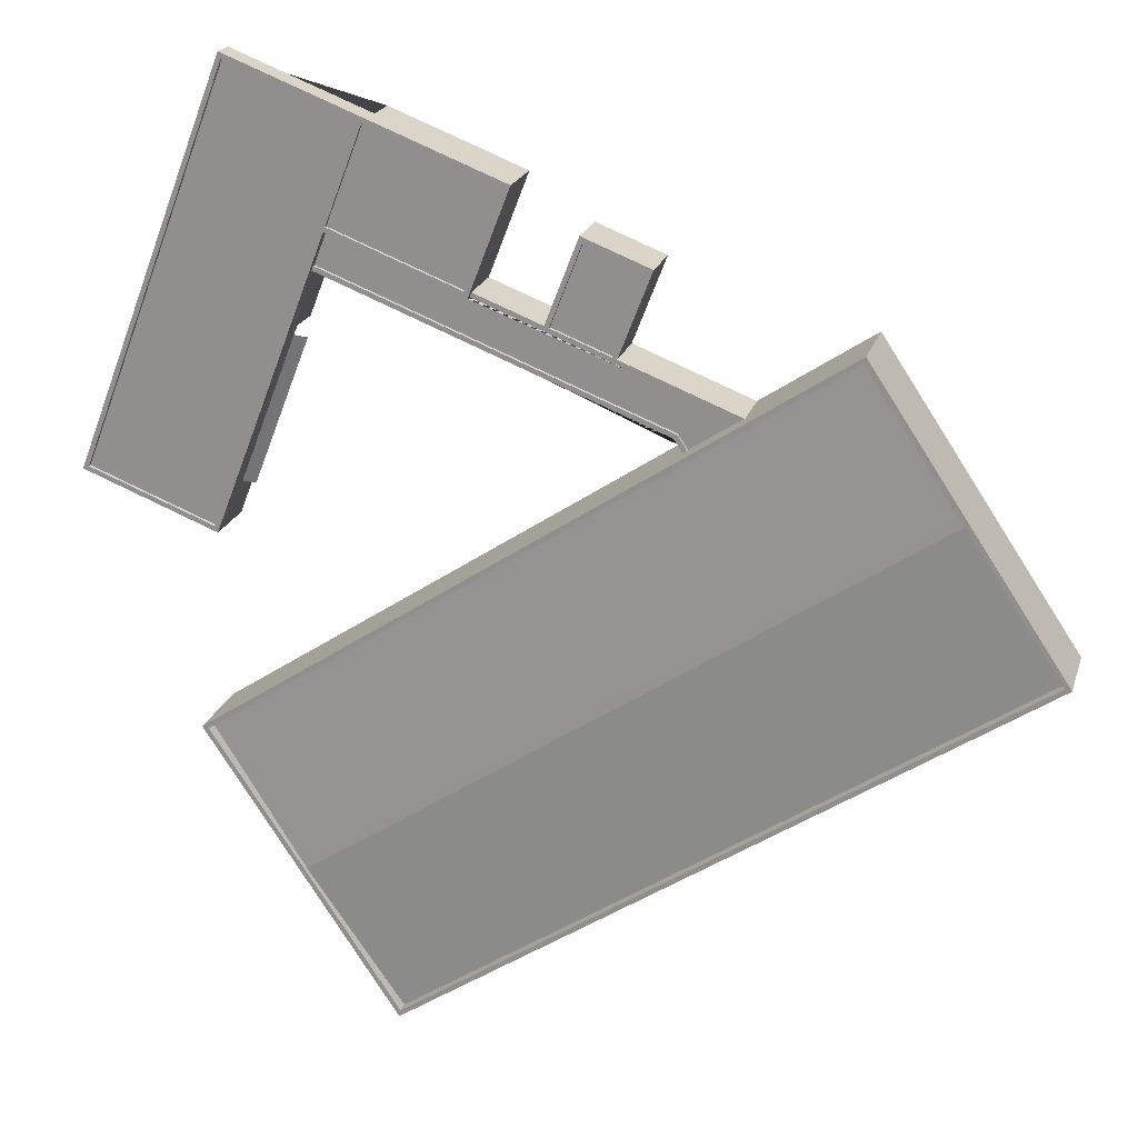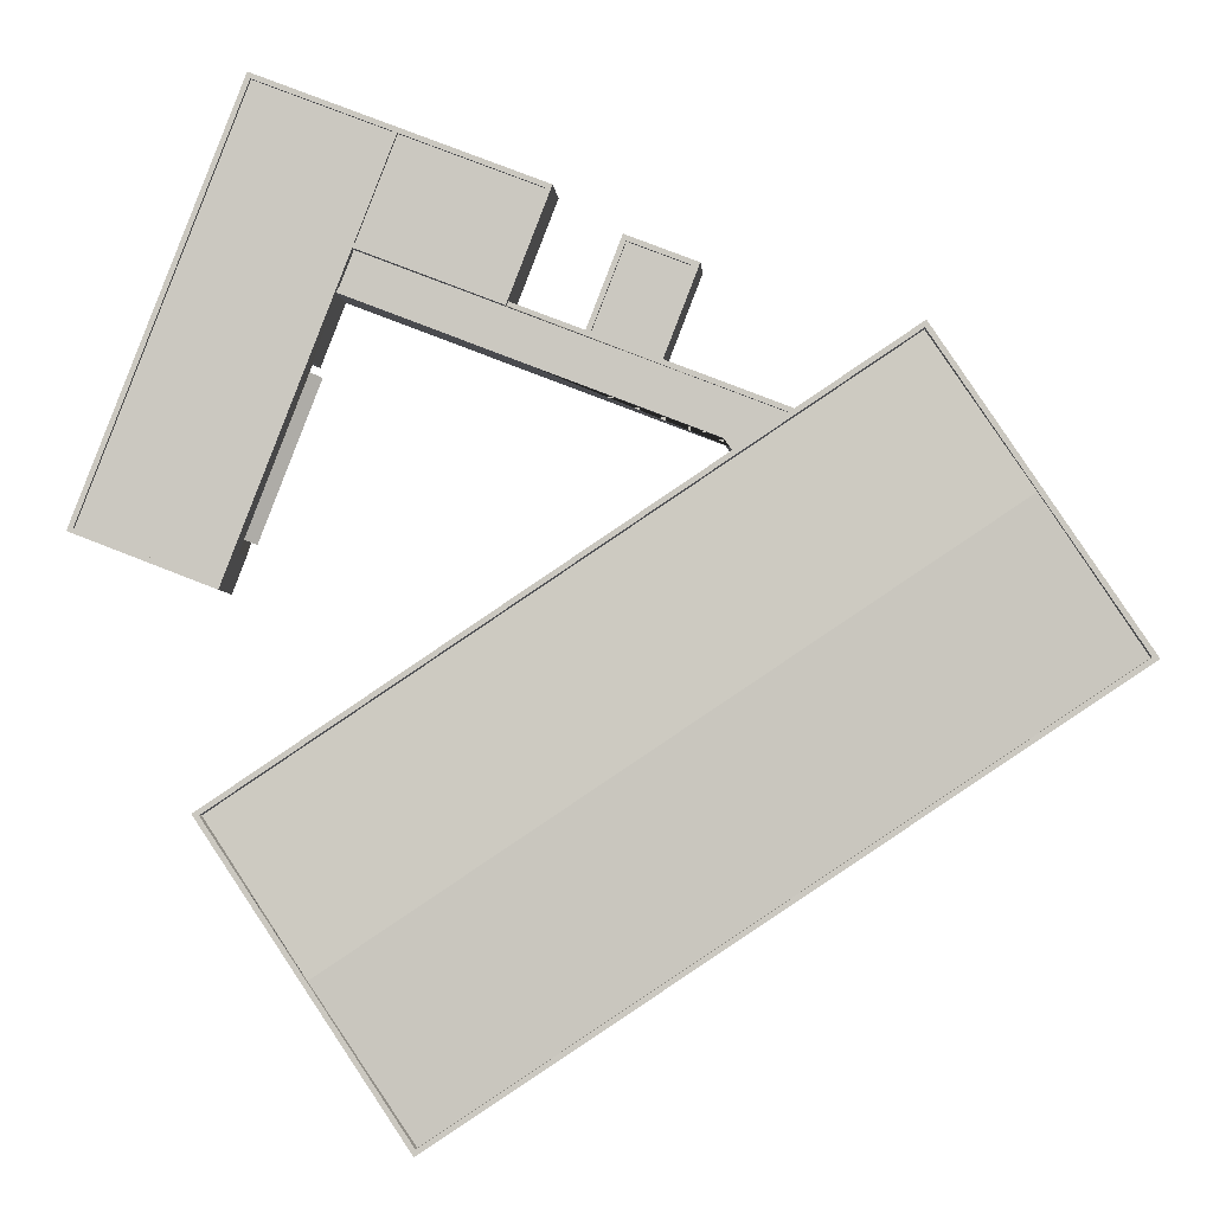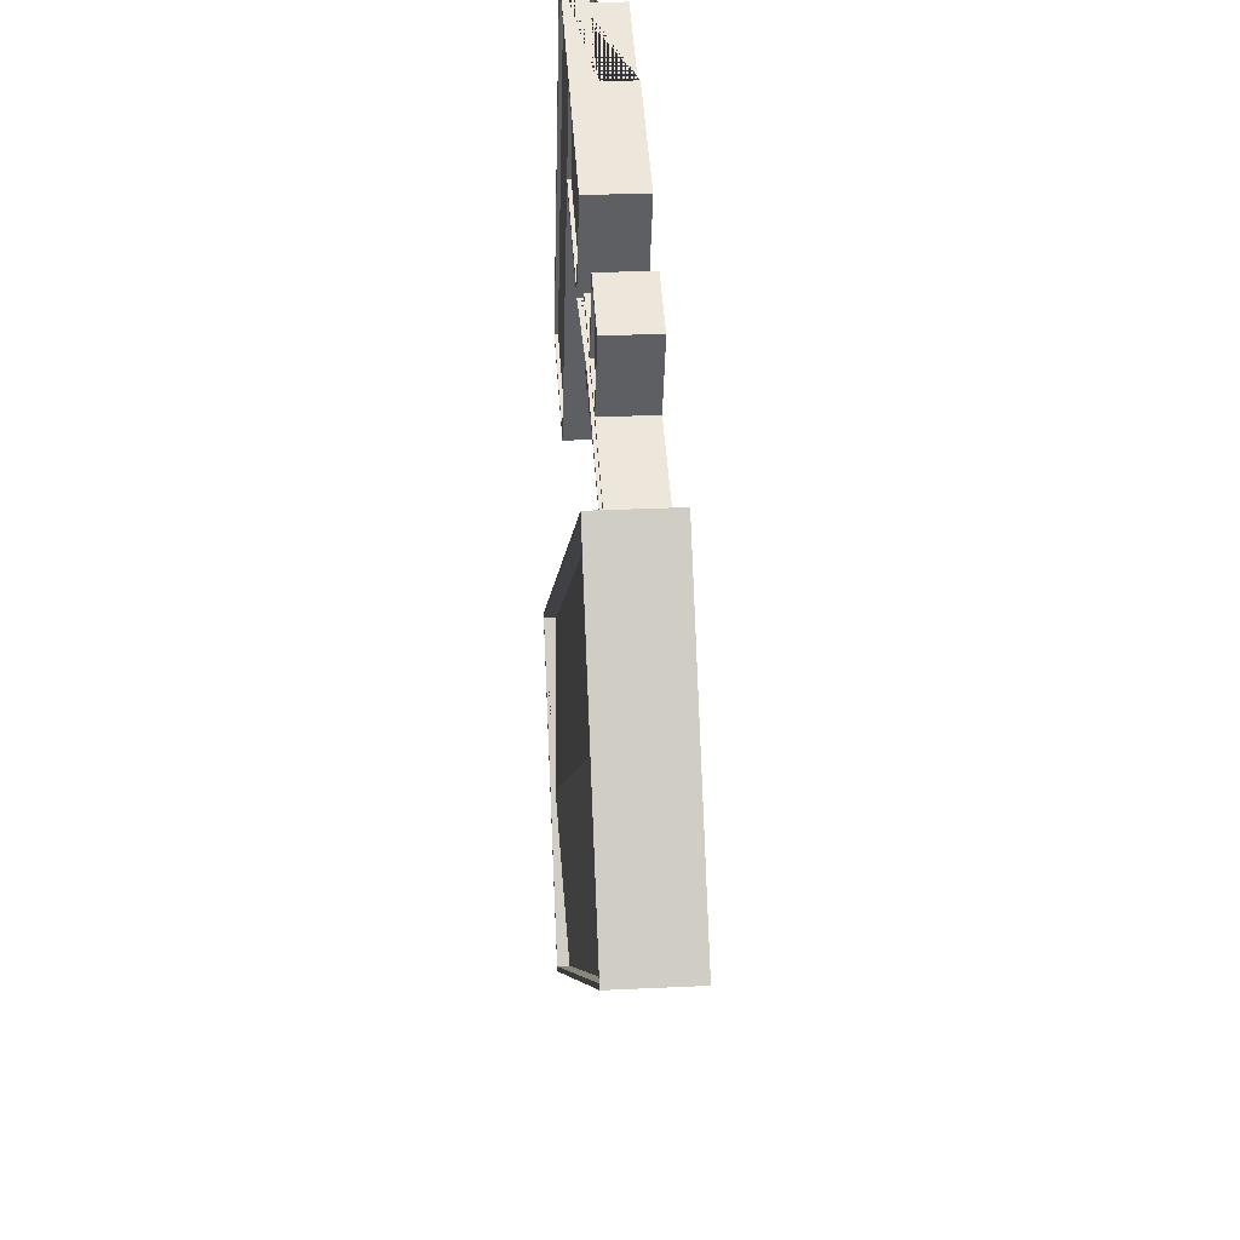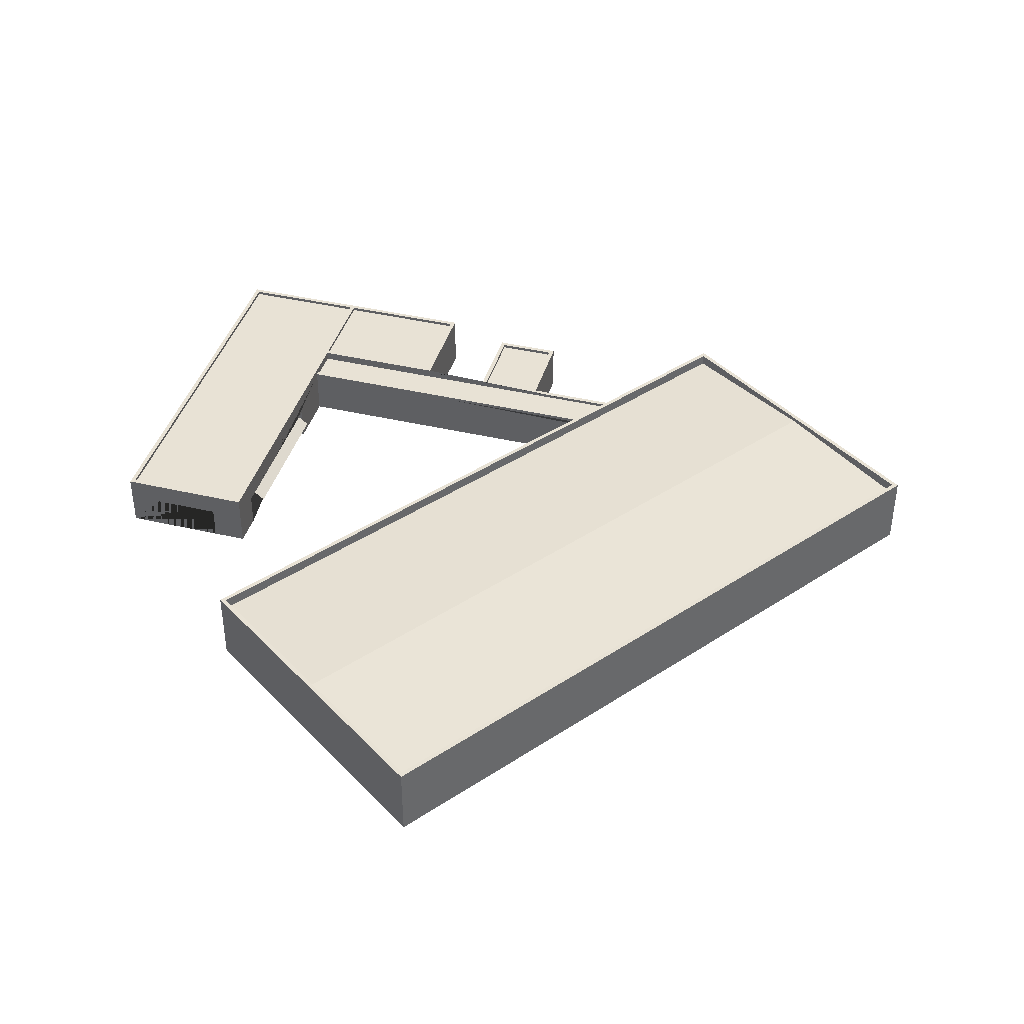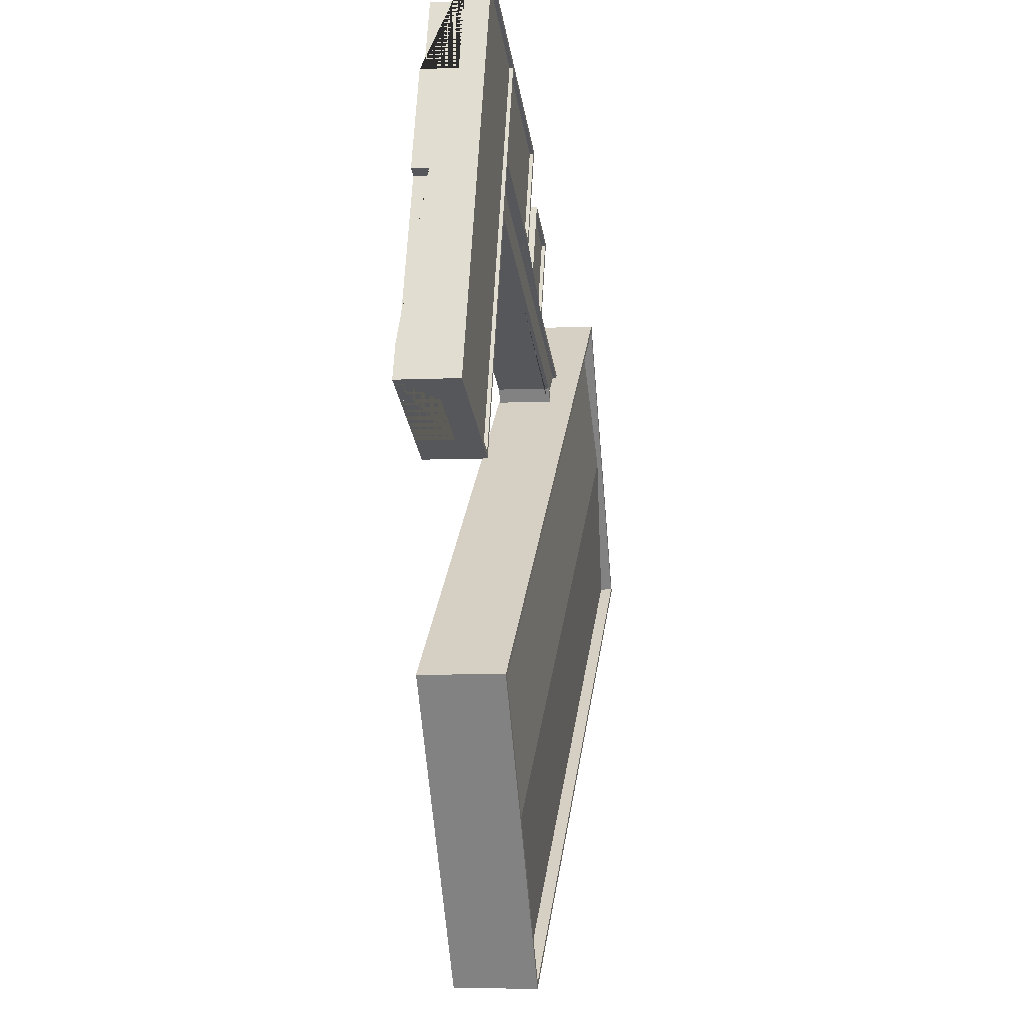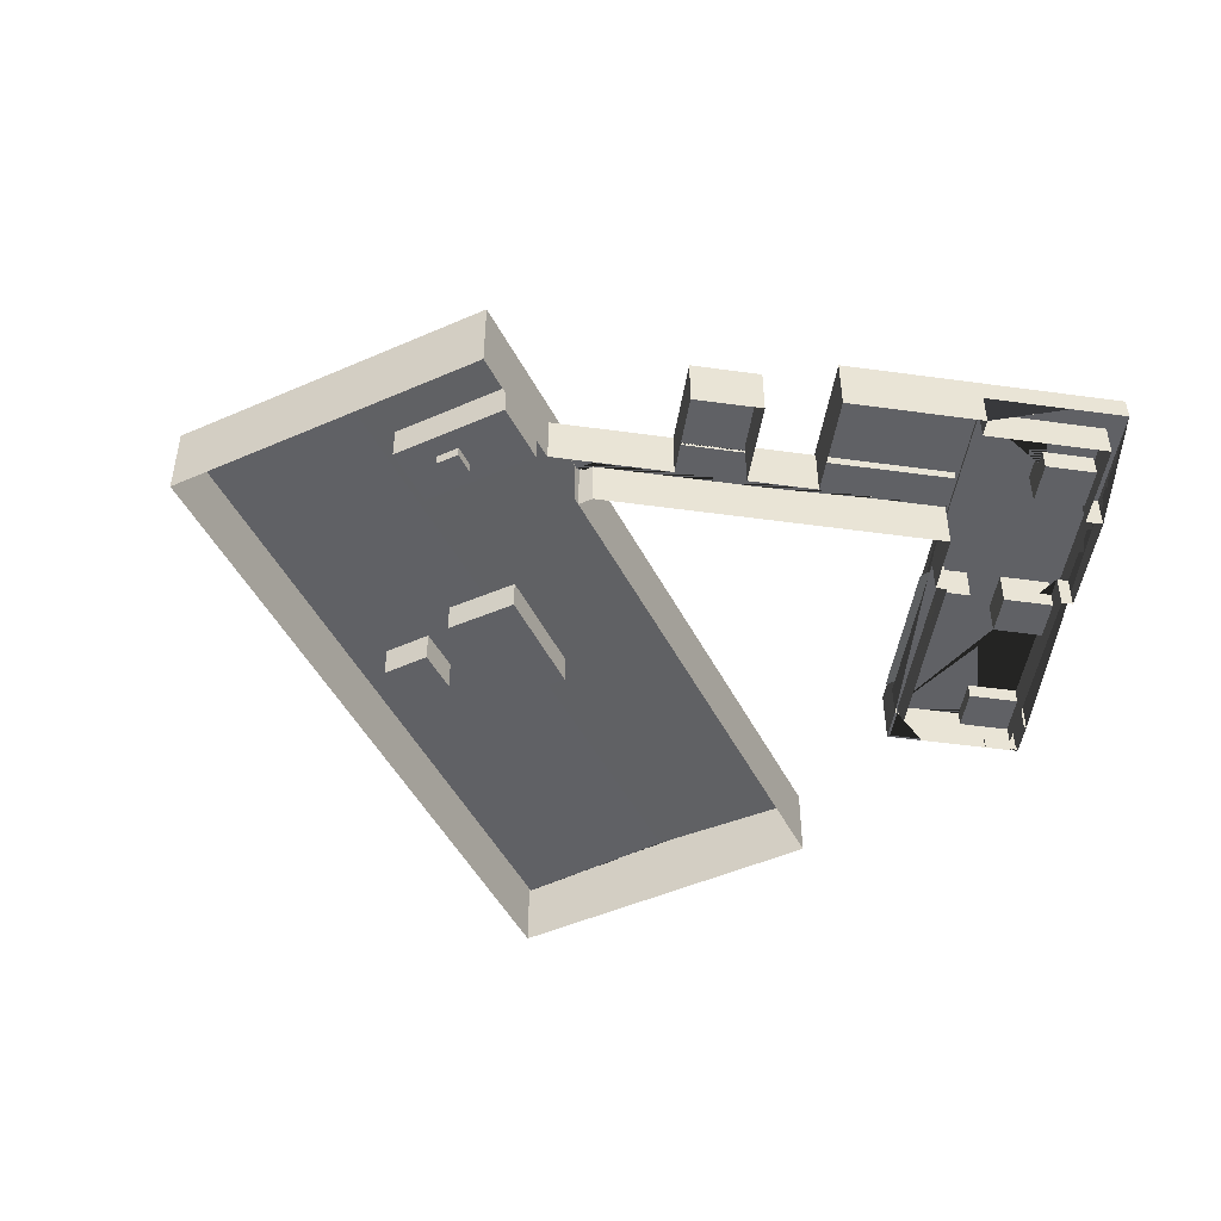
<metadata>
{"format":"obj","ext":"obj","renderer":"f3d","projection":"perspective","resolution":1024,"background":"white","views":[{"elev":21.0,"azim":-164.8,"up":"+Z"},{"elev":-3.8,"azim":-176.0,"up":"+Z"},{"elev":28.2,"azim":-94.2,"up":"+Z"},{"elev":40.9,"azim":174.8,"up":"+Y"},{"elev":-5.8,"azim":98.8,"up":"+Z"},{"elev":-47.9,"azim":-30.0,"up":"+Y"}]}
</metadata>
<code>
o RoomSensor_2_Mesh
v 0.25 0.0164 0.1752
v 0.25 0.04623 0.1752
v 0.2253 0.04623 0.1657
v 0.2253 0.0164 0.1657
v 0.2628 0.0164 0.142
v 0.2628 0.04623 0.142
v 0.2381 0.0164 0.1325
v 0.2381 0.04623 0.1325
f 1 2 3 4
f 5 6 2 1
f 7 8 6 5
f 4 3 8 7
f 2 6 8 3
f 5 1 4 7
o RoomSensor_1_Mesh.001
v 0.3183 0.0164 0.2015
v 0.3183 0.04623 0.2015
v 0.2778 0.04623 0.1859
v 0.2778 0.0164 0.1859
v 0.3311 0.0164 0.1683
v 0.3311 0.04623 0.1683
v 0.2906 0.0164 0.1527
v 0.2906 0.04623 0.1527
f 9 10 11 12
f 13 14 10 9
f 15 16 14 13
f 12 11 16 15
f 10 14 16 11
f 13 9 12 15
o RoomSensor_3_Mesh.003
v -0.2104 0.008111 0.1321
v -0.1935 0.008111 0.1575
v -0.1935 0.03794 0.1575
v -0.2104 0.03794 0.1321
v -0.1531 0.008111 0.1306
v -0.1531 0.03794 0.1306
v -0.1657 0.008111 0.1024
v -0.1657 0.03794 0.1024
v -0.1488 0.03794 0.1278
v -0.1488 0.008111 0.1278
v -0.2103 0.008111 0.04466
v -0.2507 0.008111 0.07154
v -0.2507 0.03794 0.07154
v -0.2103 0.03794 0.04466
v -0.17 0.03794 0.1052
v -0.17 0.008111 0.1052
v -0.2143 0.008111 0.1263
v -0.1739 0.008111 0.09937
v -0.2143 0.03794 0.1263
v -0.1739 0.03794 0.09937
v -0.1696 0.008111 0.09653
v -0.2061 0.008111 0.04182
v -0.2061 0.03794 0.04182
v -0.1696 0.03794 0.09653
f 17 18 19 20
f 21 22 19 18
f 23 24 25 26
f 27 28 29 30
f 31 20 19 22
f 32 21 18 17
f 32 17 33 34
f 20 35 33 17
f 31 36 35 20
f 32 23 26 21
f 34 33 28 27
f 35 29 28 33
f 36 30 29 35
f 37 38 39 40
f 34 37 23 32
f 27 38 37 34
f 30 39 38 27
f 36 40 39 30
f 31 24 40 36
f 22 25 24 31
f 21 26 25 22
o RoomSensor_Mesh.004
v 0.3602 0.0164 0.09271
v 0.3602 0.04623 0.09271
v 0.3197 0.04623 0.0771
v 0.3197 0.0164 0.0771
v 0.373 0.0164 0.0595
v 0.373 0.04623 0.0595
v 0.3325 0.0164 0.04389
v 0.3325 0.04623 0.04389
f 41 42 43 44
f 45 46 42 41
f 47 48 46 45
f 44 43 48 47
f 42 46 48 43
f 45 41 44 47
o Cube_004_Mesh.005
v -0.191 -0.001126 0.09346
v -0.191 0.01887 0.09346
v -0.2076 0.01887 0.1046
v -0.2076 -0.001126 0.1046
v -0.2188 0.01887 0.08801
v -0.2188 -0.001126 0.08801
v -0.2022 0.01887 0.07686
v -0.2022 -0.001126 0.07686
f 49 50 51 52
f 52 51 53 54
f 54 53 55 56
f 56 55 50 49
f 52 54 56 49
f 53 51 50 55
o Cube_001_Mesh.006
v 0.3303 0.019 0.05072
v 0.3303 0.039 0.05072
v 0.3491 0.039 0.05769
v 0.3491 0.019 0.05769
v 0.3421 0.039 0.07644
v 0.3421 0.019 0.07644
v 0.3233 0.039 0.06946
v 0.3233 0.019 0.06946
f 57 58 59 60
f 60 59 61 62
f 62 61 63 64
f 64 63 58 57
f 60 62 64 57
f 61 59 58 63
o Cube_002_Mesh.008
v 0.2876 0.02175 0.1627
v 0.2876 0.04175 0.1627
v 0.3064 0.04175 0.1697
v 0.3064 0.02175 0.1697
v 0.2994 0.04175 0.1884
v 0.2994 0.02175 0.1884
v 0.2807 0.04175 0.1815
v 0.2807 0.02175 0.1815
f 65 66 67 68
f 68 67 69 70
f 70 69 71 72
f 72 71 66 65
f 68 70 72 65
f 69 67 66 71
o Cube_003_Mesh.009
v 0.2378 0.02327 0.1417
v 0.2378 0.04327 0.1417
v 0.2565 0.04327 0.1487
v 0.2565 0.02327 0.1487
v 0.2496 0.04327 0.1674
v 0.2496 0.02327 0.1674
v 0.2308 0.04327 0.1605
v 0.2308 0.02327 0.1605
f 73 74 75 76
f 76 75 77 78
f 78 77 79 80
f 80 79 74 73
f 76 78 80 73
f 77 75 74 79
o Cube.001_Cube.003
v -0.05182 -0.01382 -0.1123
v -0.05182 0.01232 -0.1123
v -0.01622 0.01232 -0.06029
v -0.01622 -0.01382 -0.06029
v -0.09635 0.01232 -0.005388
v -0.09635 -0.01382 -0.005388
v -0.132 0.01232 -0.05735
v -0.132 -0.01382 -0.05735
f 81 82 83 84
f 84 83 85 86
f 86 85 87 88
f 88 87 82 81
f 84 86 88 81
f 85 83 82 87
o Cube.002_Cube.004
v -0.1004 -0.01583 -0.116
v -0.1004 0.01166 -0.116
v -0.1331 0.01166 -0.0947
v -0.1331 -0.01583 -0.0947
v -0.1559 0.01166 -0.1297
v -0.1559 -0.01583 -0.1297
v -0.1231 0.01166 -0.151
v -0.1231 -0.01583 -0.151
f 89 90 91 92
f 92 91 93 94
f 94 93 95 96
f 96 95 90 89
f 92 94 96 89
f 93 91 90 95
o Cube.003_Cube.005
v -0.1422 0.005838 -0.1212
v -0.1236 0.005838 -0.1333
v -0.1236 -0.01134 -0.1333
v -0.1422 -0.01134 -0.1212
v -0.1136 0.005838 -0.118
v -0.1136 -0.01134 -0.118
v -0.1322 0.005838 -0.1059
v -0.1322 -0.01134 -0.1059
f 97 98 99 100
f 98 101 102 99
f 101 103 104 102
f 103 97 100 104
f 98 97 103 101
f 102 104 100 99
o Cube_Cube.001
v -0.08215 -0.009995 -0.04245
v -0.08215 0.01001 -0.04245
v -0.09391 0.01001 -0.05863
v -0.09391 -0.009995 -0.05863
v -0.07773 0.01001 -0.07039
v -0.07773 -0.009995 -0.07039
v -0.06597 0.01001 -0.05421
v -0.06597 -0.009995 -0.05421
f 105 106 107 108
f 108 107 109 110
f 110 109 111 112
f 112 111 106 105
f 108 110 112 105
f 109 107 106 111
o RoomSensor_1_Mesh.002
v 0.2577 0.0108 0.3407
v 0.2577 0.04063 0.3407
v 0.2171 0.04063 0.3251
v 0.2171 0.0108 0.3251
v 0.2705 0.0108 0.3075
v 0.2705 0.04063 0.3075
v 0.2299 0.0108 0.2919
v 0.2299 0.04063 0.2919
f 113 114 115 116
f 117 118 114 113
f 119 120 118 117
f 116 115 120 119
f 114 118 120 115
f 117 113 116 119
o Cube_002_Mesh.001
v 0.2418 0.01534 0.3073
v 0.2418 0.03534 0.3073
v 0.2606 0.03534 0.3143
v 0.2606 0.01534 0.3143
v 0.2536 0.03534 0.333
v 0.2536 0.01534 0.333
v 0.2349 0.03534 0.326
v 0.2349 0.01534 0.326
f 121 122 123 124
f 124 123 125 126
f 126 125 127 128
f 128 127 122 121
f 124 126 128 121
f 125 123 122 127
o Mesh29_Model
v 0.2038 0.023 0.1679
v 0.2124 0.03 0.1712
v 0.2598 0.03 0.04869
v 0.2512 0.023 0.04537
v 0.2655 -0 0.03952
v 0.2636 -0 0.0388
v 0.2745 -0 0.01083
v 0.3024 -0 0.02166
v 0.3017 -0 0.02352
v 0.2756 -0 0.01341
v 0.2478 -0 0.3705
v 0.2478 0.03 0.3705
v 0.1481 0.03 0.3318
v 0.1481 -0 0.3318
v 0.1426 0.03 0.3458
v 0.1426 -0 0.3458
v 0.2564 0.05 0.3899
v 0.03259 0.05 0.3032
v 0.03259 -0 0.3032
v 0.2564 0.03 0.3899
v -0.0904 -0 0.1183
v -0.09759 -0 0.1076
v -0.09759 0.045 0.1076
v -0.0904 0.045 0.1183
v 0.06653 0.045 0.2156
v 0.06509 0.045 0.2193
v 0.06509 -0 0.2193
v 0.06653 0.05 0.2156
v -0.1438 -0 0.1384
v -0.04682 -0 0.176
v -0.04682 0.045 0.176
v -0.1438 0.045 0.1384
v -0.0739 -0 0.2459
v -0.0739 0.045 0.2459
v -0.01794 -0 0.2676
v -0.01794 0.045 0.2676
v 0.009135 -0 0.1976
v 0.009135 0.045 0.1976
v -0.1398 0.042 0.1357
v -0.1398 0.045 0.1357
v 0.1784 0.05 0.2589
v 0.1784 0.042 0.2589
v 0.2889 0.03 0.3059
v 0.2889 -0 0.3059
v 0.3214 -0 0.222
v 0.3214 0.03 0.222
v 0.3755 0.03 0.08213
v 0.3755 -0 0.08213
v 0.3864 -0 0.05415
v 0.3864 0.05 0.05415
v 0.2749 -0 0.3005
v 0.2749 0.03 0.3005
v 0.1907 0.045 0.2272
v 0.1893 0.045 0.2309
v 0.1893 0.042 0.2309
v 0.2745 0.05 0.01083
v 0.2636 0.03 0.0388
v 0.2095 0.03 0.1787
v 0.2095 -0 0.1787
v 0.1907 -0 0.2272
v 0.3737 -0 0.0814
v 0.3737 0.03 0.0814
v 0.3838 0.03 0.05529
v 0.3838 -0 0.05529
v 0.2756 0.03 0.01341
v 0.2655 0.03 0.03952
v 0.3121 -0 0.2184
v 0.3121 0.03 0.2184
v 0.3734 -0 0.05987
v 0.3734 0.03 0.05987
v 0.2692 -0 0.05217
v 0.2188 -0 0.1823
v 0.2188 0.03 0.1823
v 0.2802 0.03 0.02376
v 0.2802 -0 0.02376
v 0.3584 -0 0.04332
v 0.3584 0.03 0.04332
v 0.3024 0.03 0.02166
v 0.3577 -0 0.04518
v 0.3577 0.03 0.04518
v 0.3017 0.03 0.02352
v 0.3527 0.03 0.05184
v 0.3527 -0 0.05184
v 0.2988 0.03 0.03098
v 0.2988 -0 0.03098
v 0.1459 0.05 0.3428
v 0.177 0.05 0.2626
v 0.177 0.047 0.2626
v 0.1459 0.047 0.3428
v 0.06882 0.05 0.2207
v 0.06882 0.047 0.2207
v -0.04309 0.042 0.1774
v -0.04309 0.045 0.1774
v -0.06872 0.045 0.2436
v -0.06872 0.042 0.2436
v 0.005405 0.042 0.1962
v 0.005405 0.045 0.1962
v -0.02023 0.042 0.2624
v -0.02023 0.045 0.2624
v -0.09302 0.045 0.1216
v -0.09302 0.042 0.1216
v -0.1009 0.042 0.1098
v -0.1009 0.045 0.1098
v 0.03777 0.05 0.3009
v 0.03777 0.047 0.3009
v 0.2768 0.05 0.016
v 0.1497 0.05 0.3443
v 0.1497 0.047 0.3443
v 0.2768 0.047 0.016
v 0.2541 0.05 0.3847
v 0.2541 0.047 0.3847
v 0.3812 0.05 0.05644
v 0.3812 0.047 0.05644
f 129 130 131 132
f 133 134 135 136 137 138
f 139 140 141 142
f 143 144 142 141
f 145 146 147 144 143 148
f 149 150 151 152
f 153 154 155 147 146 156
f 157 158 159 160
f 158 161 162 159
f 161 163 164 162
f 163 165 166 164
f 165 155 154 166
f 167 168 153 156 169 170
f 148 171 172 173 174 175 176 177 178 145
f 179 180 140 139
f 172 171 180 179
f 181 182 183 170 169 184 135 134 185 131 130 186 187 188
f 189 190 191 192
f 175 190 189 176
f 133 138 193 194
f 194 185 134 133
f 174 173 195 196
f 195 197 198 196
f 199 200 201 202 203
f 187 186 201 200
f 177 204 205 206 136 135 184 178
f 204 207 208 205
f 207 192 191 208
f 193 138 137 209
f 137 136 206 209
f 210 198 197 211
f 212 210 211 213
f 213 203 202 212
f 214 215 216 217
f 215 218 219 216
f 220 221 222 223
f 224 225 221 220
f 226 227 225 224
f 223 222 227 226
f 183 182 228 229
f 230 229 228 231
f 219 218 232 233
f 232 214 217 233
f 234 235 236 237
f 235 238 239 236
f 238 240 241 239
f 240 234 237 241
f 141 140 180 171 148 143
f 145 232 146
f 232 145 214
f 214 145 235
f 235 145 238
f 238 145 240
f 240 145 178
f 178 234 240
f 184 234 178
f 169 234 184
f 215 234 169
f 215 235 234
f 235 215 214
f 169 218 215
f 156 218 169
f 156 232 218
f 232 156 146
f 153 166 154
f 153 225 166
f 153 221 225
f 153 159 221
f 168 159 153
f 159 168 160
f 225 164 166
f 227 164 225
f 222 164 227
f 164 222 162
f 222 159 162
f 159 222 221
f 224 220 223 226
f 228 182 181 152 151 231
f 230 167 170 183 229
f 193 209 206 205 208 191 190 175 174 196 198 210 212 202 201 186 130 131 185 194
f 216 219 233 217
f 241 237 236 239
f 188 149 152 181
o Mesh10_Group1_Model
v 0.0987 0.06607 -0.02337
v 0.0987 -0.000925 -0.02337
v 0.2893 -0.000925 -0.1505
v 0.2893 0.06607 -0.1505
v -0.2337 0.05607 0.1936
v -0.3119 0.06207 0.07626
v -0.3902 0.05607 -0.04104
v -0.3902 0.06607 -0.04104
v -0.2337 0.06607 0.1936
v 0.1284 -0.000925 -0.3918
v 0.1284 0.06607 -0.3918
v -0.3957 -0.000925 -0.04215
v -0.2348 -0.000925 0.1991
v -0.2348 0.06607 0.1991
v -0.3957 0.06607 -0.04215
v 0.2837 0.06607 -0.1516
v 0.1272 0.06607 -0.3862
v 0.1272 0.05607 -0.3862
v 0.2055 0.06207 -0.2689
v 0.2837 0.05607 -0.1516
v -0.1438 -0.000925 0.1384
v -0.1438 0.04166 0.1384
v -0.1438 0.06607 0.1384
v -0.1039 0.04145 0.1118
v -0.1037 0.003512 0.1117
v -0.1041 -0.000925 0.1119
f 242 243 244 245
f 246 247 248 249 250
f 244 251 252 245
f 253 254 255 256
f 257 258 259 260 261
f 254 262 263 264 255
f 242 264 263 265 266 267 243
f 256 249 258
f 249 256 255
f 250 264 242
f 250 255 264
f 249 255 250
f 247 246 261 260
f 245 257 250
f 245 258 257
f 252 258 245
f 258 252 256
f 245 250 242
f 248 247 260 259
f 246 250 257 261
f 251 253 256 252
f 259 258 249 248

</code>
